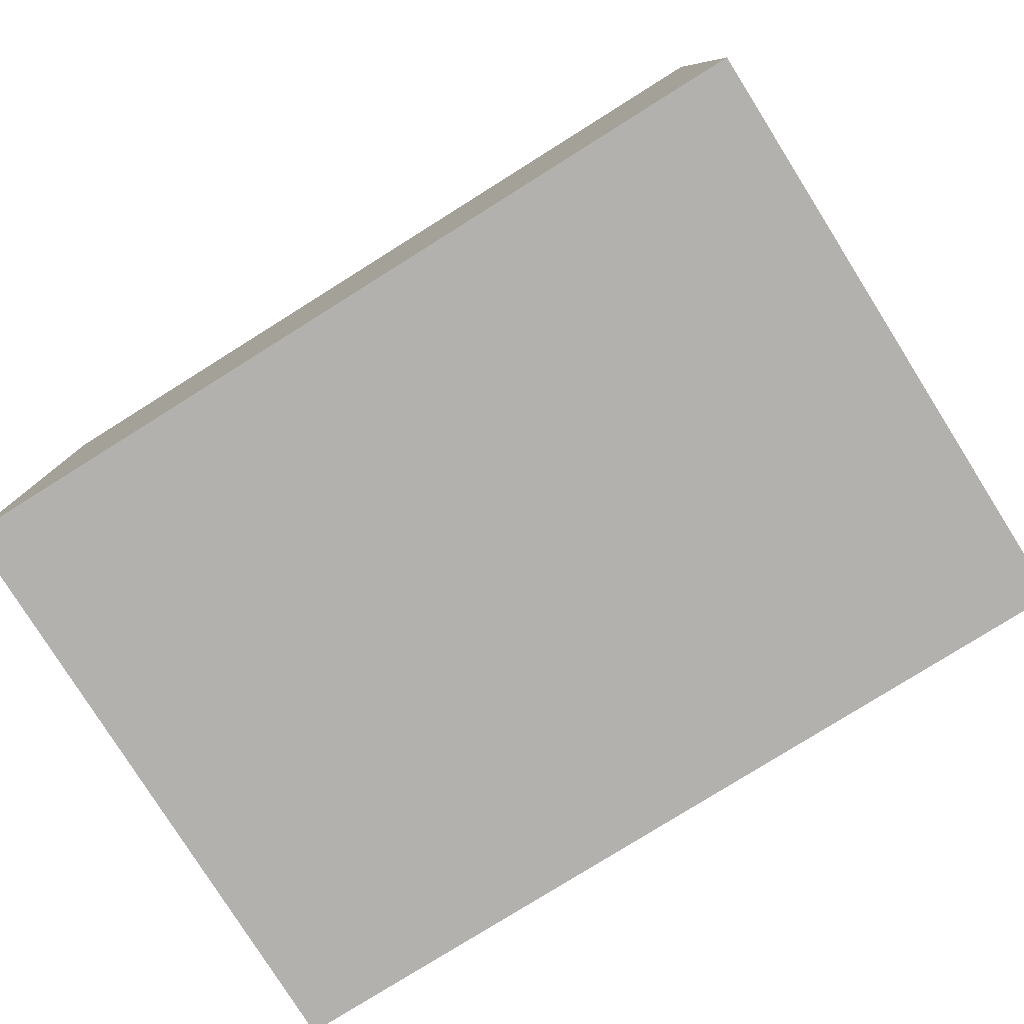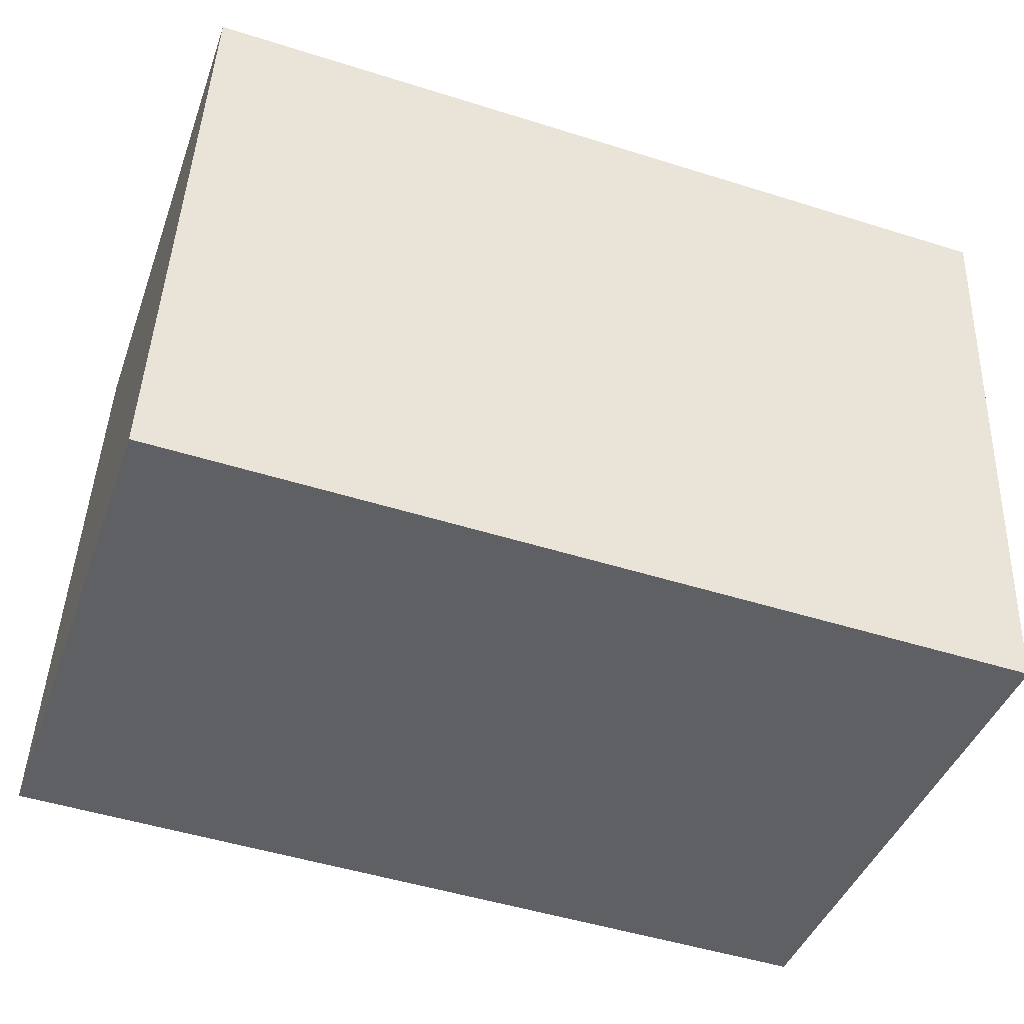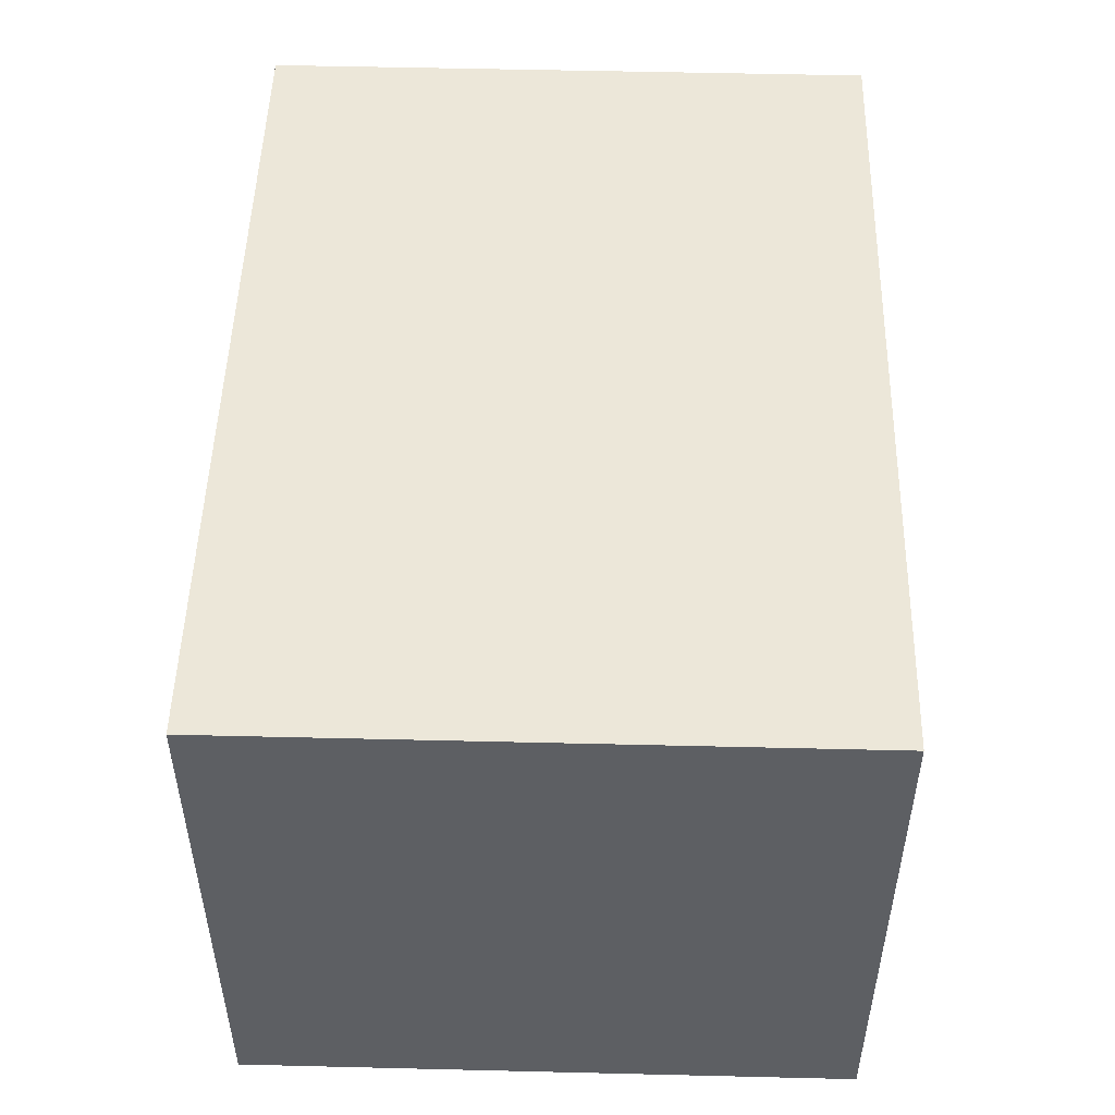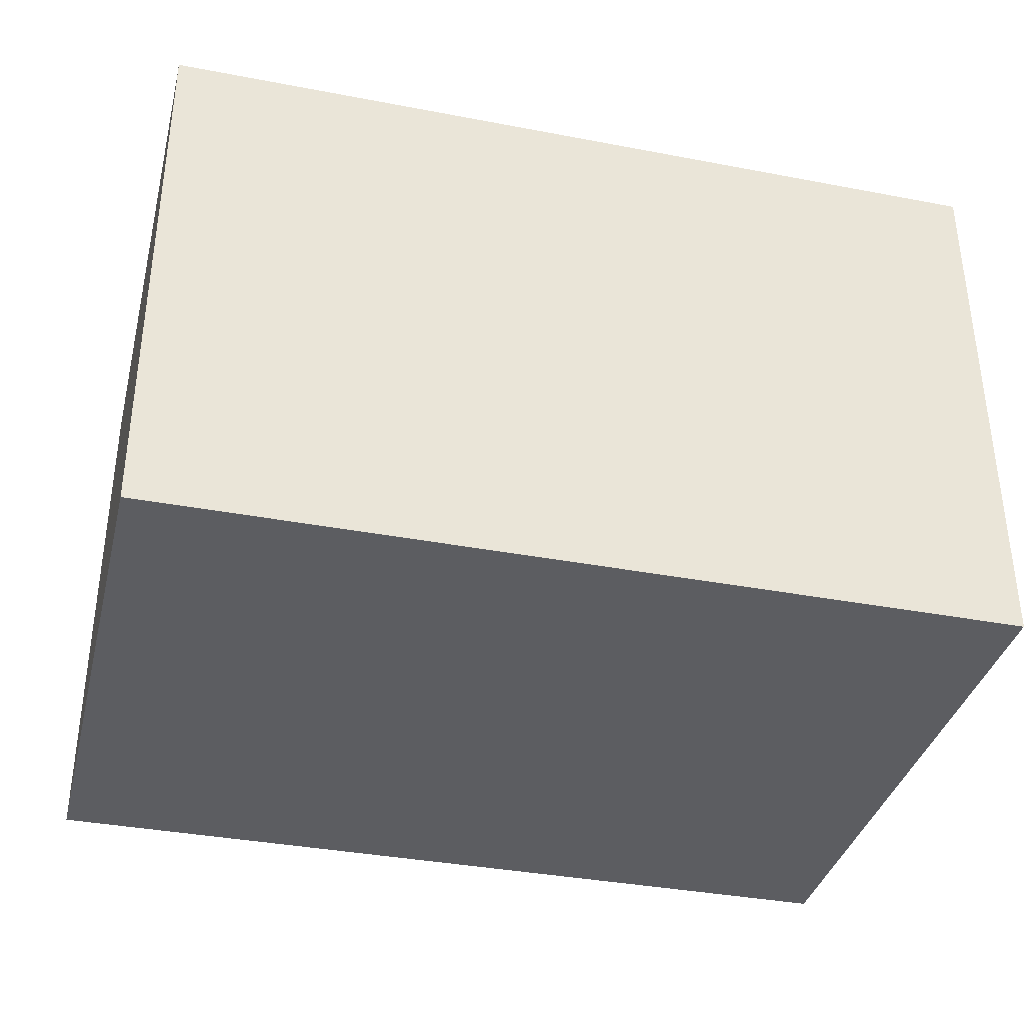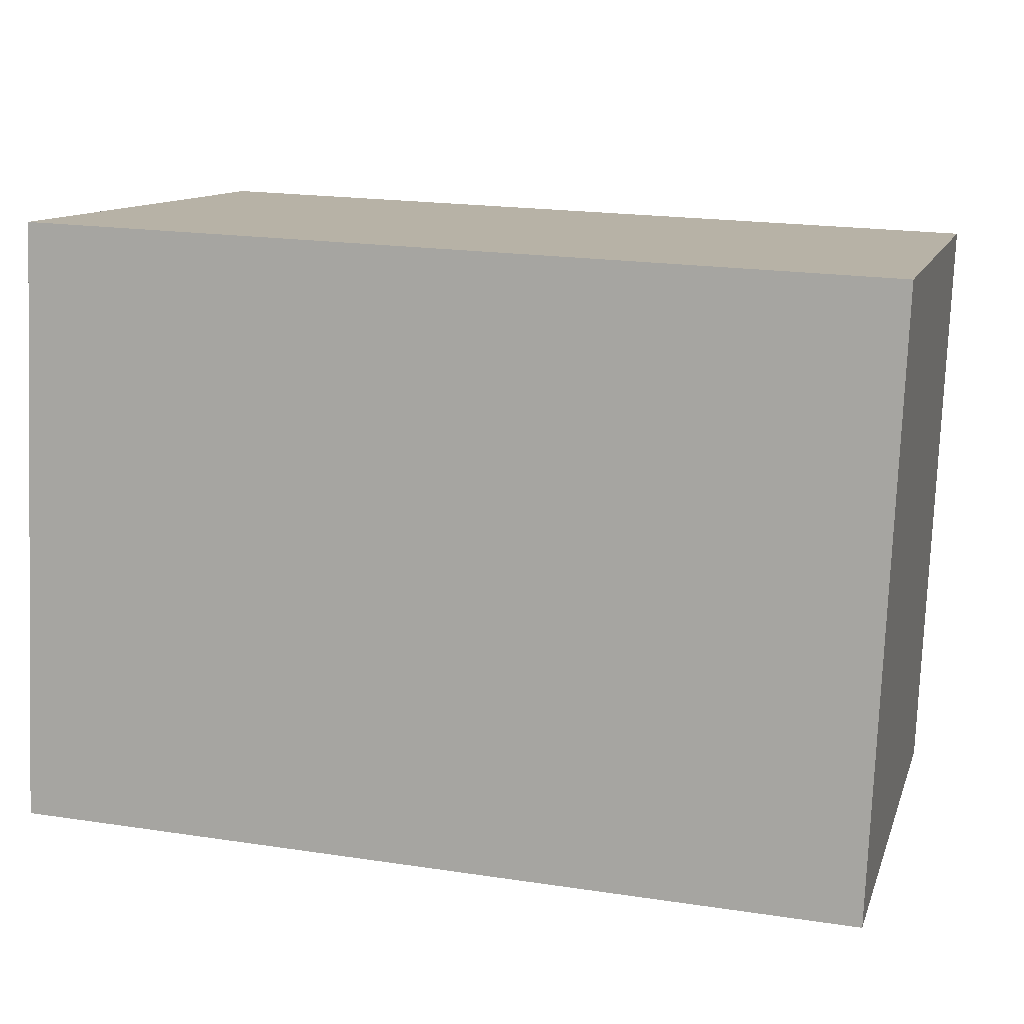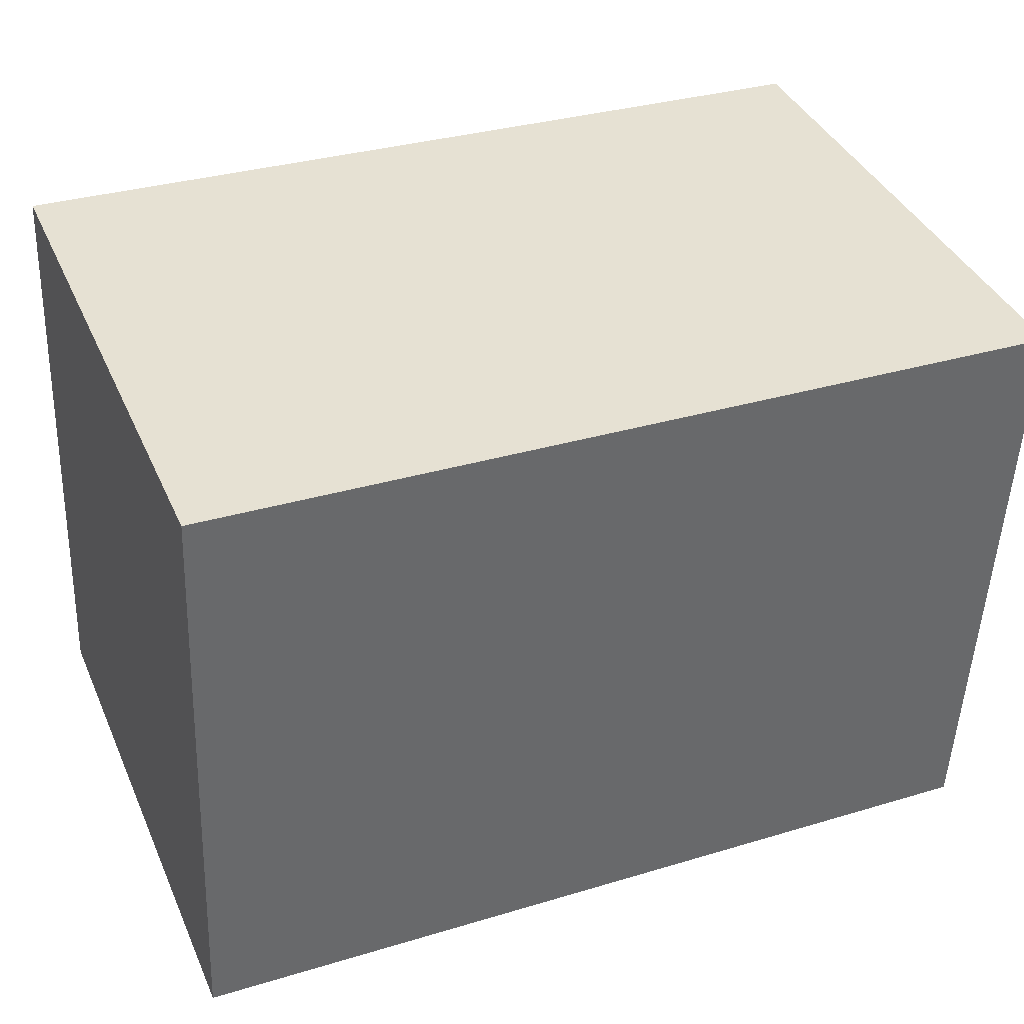
<metadata>
{"format":"obj","ext":"obj","renderer":"f3d","projection":"perspective","resolution":1024,"background":"white","views":[{"elev":-79.2,"azim":29.7,"up":"+Y"},{"elev":-42.4,"azim":161.0,"up":"+Z"},{"elev":49.9,"azim":-90.9,"up":"+Y"},{"elev":-36.4,"azim":-16.3,"up":"+Y"},{"elev":11.5,"azim":-164.9,"up":"+Z"},{"elev":39.1,"azim":157.6,"up":"+Z"}]}
</metadata>
<code>
v  0.125 2.702 -2.959
v  4.16 2.702 0.17
v  4.29 2.702 -2.789
v  0 2.702 1.655e-16
v  4.29 1.708e-16 -2.789
v  0.125 1.812e-16 -2.959
v  0 0 0
v  4.16 -1.041e-17 0.17
g defaultobject
f 1 2 3
f 2 1 4
f 5 1 3
f 1 5 6
f 6 4 1
f 4 6 7
f 7 2 4
f 2 7 8
f 8 3 2
f 3 8 5
f 8 6 5
f 6 8 7

</code>
